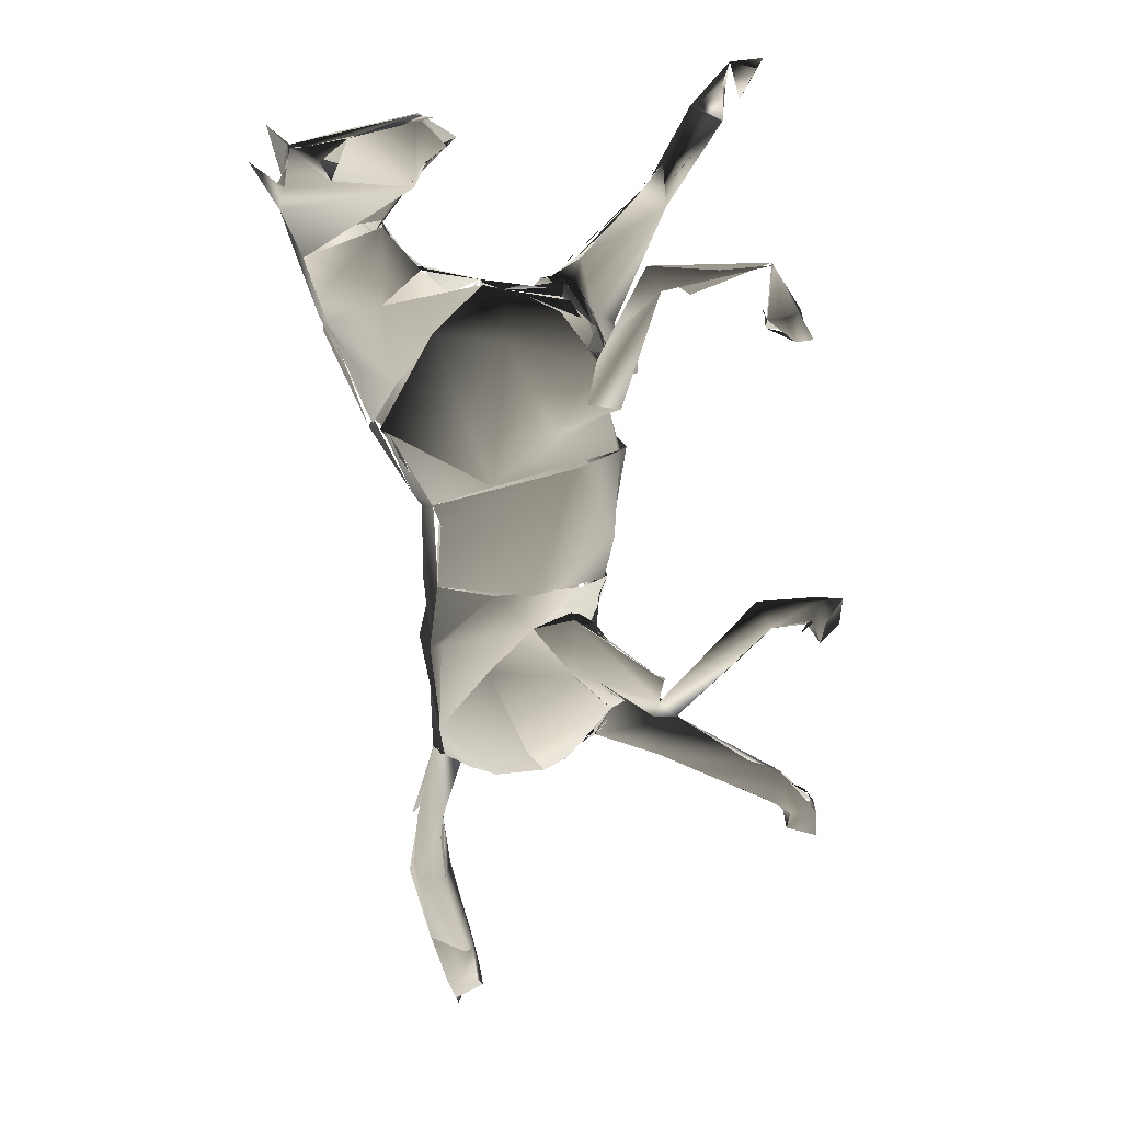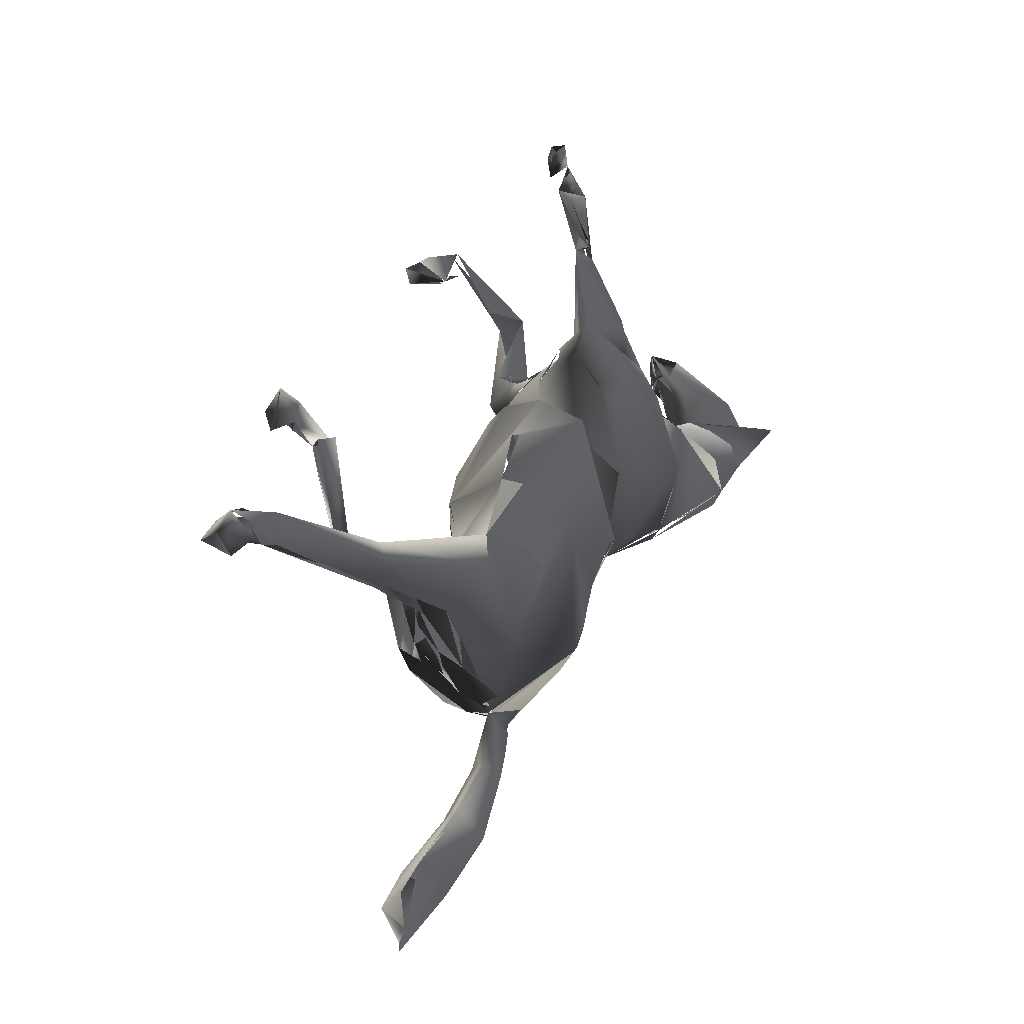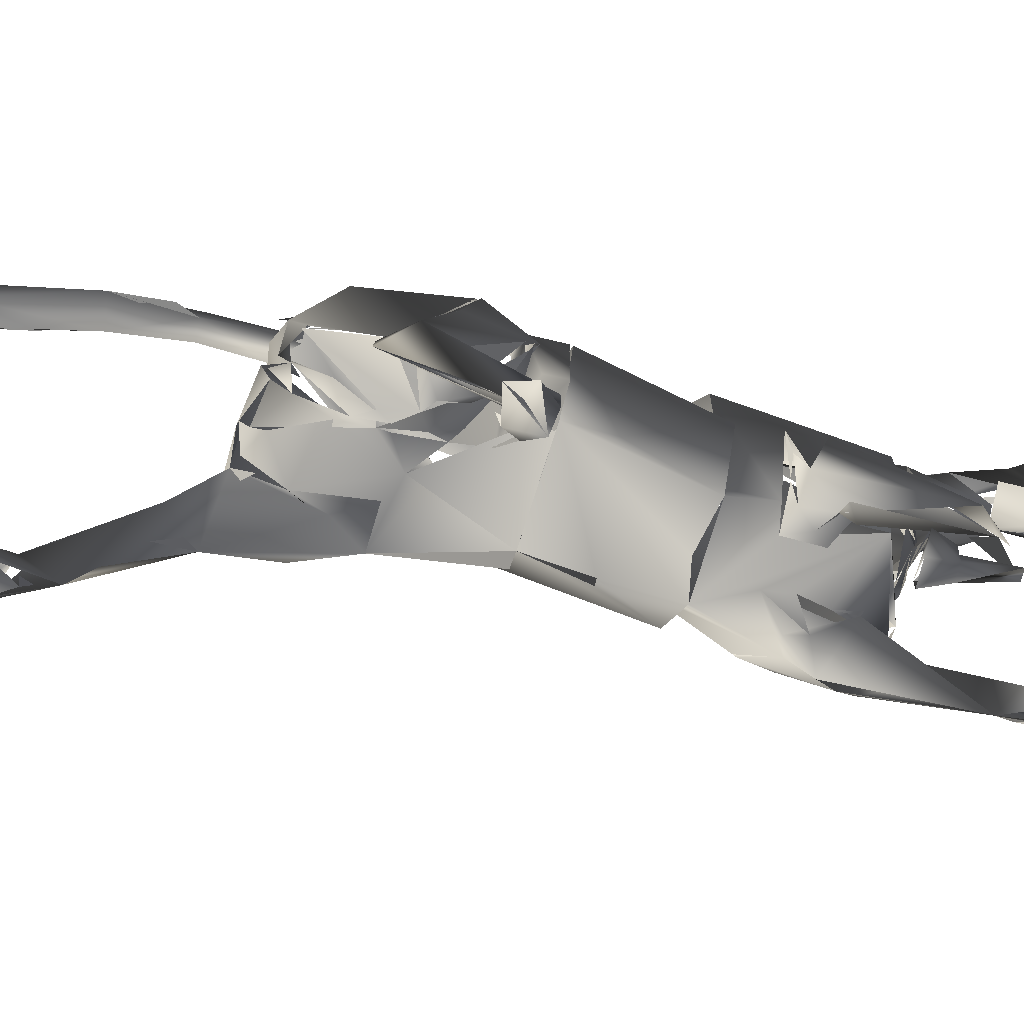
<metadata>
{"format":"obj","ext":"obj","renderer":"f3d","projection":"perspective","resolution":1024,"background":"white","views":[{"elev":53.7,"azim":-94.4,"up":"+Z"},{"elev":-68.9,"azim":41.8,"up":"+Z"},{"elev":-74.8,"azim":-72.6,"up":"+Y"}]}
</metadata>
<code>
v 17.26 -8.181 21.84
v 4.516 13.16 11.48
v -4.133 -2.663 0.8785
v 11.57 -0.9143 8.494
v 15.99 18.9 29
v 12.37 20.63 31.37
v -12.66 0.8255 -8.648
v 7.186 -3.851 7.104
v -9.95 11.21 -11.84
v -6.404 -2.478 -5.451
v -5.387 -4.035 -11.5
v 16.42 17.39 28.01
v -4.005 -3.058 3.083
v -6.879 2.834 5.055
v 17.5 -8.451 23.21
v 13.9 -5.035 13.32
v 12.3 8.319 31
v -2.254 11.39 -5.661
v -5.095 -1.099 -1.735
v -6.754 -0.8156 2.201
v -7.858 -18.52 -22.72
v -12.73 0.6123 -8.242
v 4.001 9.654 4.791
v -5.958 -0.9451 4.531
v -16.85 8.873 -27.63
v -6.421 0.3957 3.087
v 14.57 15.76 23.04
v -2.788 -3.64 6.26
v -10.87 -6.73 -1.22
v 14.59 8.86 33
v 11.31 8.661 31.22
v 13.69 9.005 33.7
v -9.314 0.9209 -10.26
v -14.15 10.14 -20.64
v -6.625 -1.971 0.6952
v 10.02 -1.396 18.22
v 11.61 9.44 28.88
v 12.84 5.354 16.9
v 11.33 1.596 7.776
v -9.626 10.86 -11.22
v 1.149 9.678 -0.7189
v -7.972 -3.101 -5.675
v 1.808 -4.398 10.66
v -0.1136 -1.284 -7.034
v -10.12 10.83 -9.612
v 4.257 -5.159 8.088
v -7.469 -18.29 3.529
v 4.628 3.653 20.07
v -10.12 -18.24 -23.84
v 2.16 11.18 6.832
v 7.265 5.28 20.09
v -9.1 -17.13 1.355
v 13.6 17.96 22.94
v 15 18.7 27.01
v -9.984 -12.87 0.3467
v -13.01 2.418 -9.363
v -9.891 8.668 -12.1
v 16.34 -8.954 20.96
v 17.17 -9.311 22.8
v 4.212 -4.151 2.821
v 7.204 12.72 10.26
v -11.36 2.045 -10.48
v -8.641 1.428 -13.61
v 17.95 -12.94 27.66
v 4.244 11.32 6.886
v 12.49 5.2 17.62
v -0.5281 10.36 -4.928
v -6.953 -2.768 -6.098
v 15.16 18.09 30.15
v -7.955 -19.15 -25.02
v 4.701 -3.775 2.556
v 10.64 -0.7927 18.02
v -8.448 -20.46 -24.77
v 9.904 9.381 22.42
v 13.8 8.198 30.36
v -8.991 -14.88 2.032
v -14.55 13.43 -20.9
v 12.38 18.45 23.12
v -8.739 -14.36 -21.79
v -1.338 10.89 -5.266
v 15.91 -5.662 20.77
v -3.449 -4.111 -9.818
v -12.7 12.86 -15.29
v 10.35 12.37 26.02
v -6.715 -11.83 -17.92
v -6.448 -1.523 -1.025
v -10.23 6.307 0.3577
v -7.204 -3.502 -3.48
v -8.194 -13.68 4.482
v -12.46 -6.246 -1.65
v -11.87 8.17 -9.944
v 0.2682 9.663 7.389
v -6.482 -13.09 -19.18
v -8.799 -19.72 -22.97
v 12.34 10.53 20.69
v -19.88 8.506 -30.74
v -10.16 -6.958 -1.99
v 6.145 13.17 10.11
v -15.63 9.497 -24.4
v 15.62 -1.797 14.27
v 0.4864 -1.712 -4.516
v 12.4 19.28 28.59
v -3.936 -2.292 -5.414
v 11.39 0.07374 18.2
v 9.105 -0.4743 5.12
v -5.197 -7.884 -17.55
v -19.98 10.45 -33.56
v -10.91 9.973 -9.58
v 11.74 -1.121 8.663
v -15.19 9.762 -23.68
v -3.022 -2.84 -7.067
v -8.4 -17.6 1.446
v -7.935 7.851 -12.87
v -8.644 -17.84 -24.98
v 0.9562 1.916 -7.203
v 10.39 -2.552 16.47
v -13.96 12.63 -20.16
v 16.95 -7.8 23.46
v -8.956 -19.38 -26.95
v -11.49 -1.788 0.1179
v -13.2 10.46 -15.21
v 12.39 8.061 31.15
v 13.9 8.46 30.18
v 15.98 14.77 30.35
v 17.55 19.61 29.95
v -9.898 -17.56 4.028
v -15.03 10.47 -18.19
v -7.899 -1.972 -8.239
v 12.17 15.81 31.22
v -19.74 8.114 -31.87
v 10.13 -4.535 11.45
v 3.068 -1.474 -1.753
v 7.066 8.869 18.71
v -6.943 -7.129 -17.78
v -8.859 -1.841 2.916
v -8.632 -0.9902 -12.78
v -4.396 -2.768 3.401
v -7.186 -3.212 -1.922
v 7.455 -4.181 11.01
v -5.635 -1.717 -3.567
v -8.17 2.81 2.718
v 18.37 -11.63 26.03
v -8.119 10.7 -10.86
v 12.94 -4.998 12.51
v -11.63 12.23 -15.85
v -7.511 -1.943 -13.65
v -6 -10.13 -16.5
v -5.073 -1.479 -15.82
v 13.45 2.158 16.22
v -15.95 12.82 -20.22
v -10.14 -20.41 -23.82
v 9.8 -3.758 14.34
v 11.26 9.047 30.85
v -6.952 -16.55 -21.17
v 13.74 9.983 28.01
v -13.56 3.742 -5.709
v 10.49 4.984 20.13
v 13.47 13.77 32.03
v -8.276 -19.7 -23.18
v 10.09 3.57 19.73
v -7.037 -2.106 -14.36
v 10.25 5.014 20.16
v 12.82 11.95 24.66
v -11.12 7.831 -11.53
v 11.73 18.93 27.32
v -8.342 -15.89 -23.28
v 7.382 -0.415 19.93
v 11.52 11.92 25.25
v 7.016 6.889 19.48
v -9.612 -20.29 -26.82
v 10.58 16.89 15.99
v -5.628 -0.8555 -15.6
v -8.161 -0.2464 3.516
v -3.605 10.78 -9.074
v 10.63 10.38 22.99
v -6.22 -2.84 -14.67
v -12.17 -7.613 -4.373
v -10.76 11.81 -13.32
v -7.898 -2.604 -7.208
v -19.18 9.389 -26.86
v 13.4 6.299 31.7
v 13.79 0.5389 16.86
v -6.271 0.4409 0.7889
v 2.686 11.88 10.34
v 3.768 12.5 11.76
v -11.42 -20.43 -25.54
v 10.85 -3.152 15.79
v -10.72 -18.24 2.225
v 8.347 -3.961 12.84
v 11.06 11.02 12.87
v -7.006 -3.203 -5.174
v 13.31 14.19 18.01
v 14.19 16.75 30.98
v -0.3165 -2.186 -8.884
v 15.31 14.48 28.85
v -6.709 -6.65 -17.33
v -8.465 -1.079 3.315
v -10.46 -19.48 4.109
v 13.93 16.82 31.03
v -11.94 10.52 -15.98
v 16.71 -7.032 22.34
v -10.03 -1.84 -7.497
v 13.83 0.1653 16.87
v -16.58 10.81 -28.01
v -3.26 -1.94 -4.115
v 12.46 7.051 31.75
v 12.69 -1.098 17.5
v -0.8598 -1.26 -13.31
v -11 0.8508 -9.782
v 0.4163 2.912 14.72
v -18.56 9.537 -34.15
v -11.38 -2.806 -3.765
v 14.75 -0.319 15.96
v -11.41 0.1814 1.241
v -11.08 10.21 -5.552
v -6.77 0.6029 1.39
v 13.98 17.89 30.9
v -14.46 10.72 -16.28
v 14.45 1.87 14.26
v -0.9579 -1.028 12.31
v -5.572 -5.005 -16.43
v 10.5 17.62 23.69
v -7.857 -20.21 3.655
v -10 3.253 -11.5
v 13.24 6.007 15.81
v 7.061 -1.835 19.57
v -7.434 -7.243 -17.41
v -17.06 12.15 -28.13
v -19.68 10.26 -35.25
v 3.182 -3.705 13.51
v 13.89 13.7 23.79
v 15.77 -2.224 16.69
v 11.77 5.129 19.14
v 13.82 0.7694 10.34
v 13.27 -2.045 16.78
v 1.846 -2.772 -0.9625
v -19.47 11.08 -31.04
v 14.51 -2.501 17.99
v -13.06 12.44 -15.05
v -11.54 -0.03702 0.929
v -1.177 10.75 0.3178
v 6.878 -2.949 18.63
v -8.315 -14.99 2.347
v 9.745 16.93 20.34
v -15.11 12.96 -18.85
v -5.893 0.9559 -15.23
v 11.57 18.41 29.55
v -1.092 9.111 6.654
v -6.513 -0.1012 2.1
v -4.53 -2.424 1.222
v -11.76 -2.698 -1.206
v -3.921 -2.507 -0.3561
v 3.971 12.71 11.14
v -10.05 -12.43 -0.008787
v 15.97 -5.365 20.24
v 11.9 16.78 17.21
v -7.214 -17.54 -21.63
v 13.12 3.744 16.97
v 11.4 15.1 30.1
v 1.585 -4.167 10.91
v -7.999 3.577 -14.17
v -11.63 -3.81 -2.439
v -7.768 9.632 0.8333
v 11.29 2.06 18.83
v 15.44 15.42 30.1
v -1.49 5.156 11.41
v -8.818 -3.094 -1.284
v 17.03 -8.63 24.66
v -9.266 8.215 -12.38
v 10.82 17.1 17.39
v -12.55 6.065 -10.38
v -7.294 10.51 -0.1691
v 7.96 3.421 20.35
v 10.51 -4.776 12.86
v -2.226 10.79 -7.763
v -10.14 -3.426 -2.436
v -6.909 -14.84 -20.13
v -11.65 -4.816 -3.334
v 2.096 10.49 5.177
v -16.26 10.58 -19.76
v -18.03 8.357 -31.24
v -7.229 -14 3.023
v 15.13 18.68 27.77
v 3.186 11.99 8.686
v -9.198 -16.79 -23.36
v 12.99 18.39 29.68
v -11.1 8.609 -11.03
v -4.738 -1.551 -2.752
v -0.2128 10.43 -2.546
v -6.444 5.547 4.765
v -12.07 -5.978 -4.287
v 14.11 4.313 12.53
v 9.27 2.122 19.97
v 8.373 5.128 4.551
v 5.106 14.01 11.18
v 8.896 0.05882 19.75
v 8.368 -3.799 8.511
v 0.6106 3.743 -8.053
v -18.6 8.743 -27.36
v -6.571 -3.096 -12.97
v -10.5 3.966 -11.52
v 11.55 -4.002 11.12
v -7.686 5.089 -14
v -8.173 3.863 2.244
v -8.038 -12.1 -20.42
v 3.777 9.102 3.263
v -4.811 -9.217 -16.22
v -7.553 -3.587 -2.394
v -8.351 -1.804 -11.85
v 12.01 10.52 22.16
v -3.813 5.18 -13.03
v 13.25 7.876 33.72
v -3.919 9.68 2.824
v -11.62 12.04 -14.69
v 4.221 3.421 -2.724
v -8.581 -18.06 4.539
v -10.4 5.81 -12.1
v 15.9 -6.824 22.85
v 12.98 9.718 27.96
v -9.584 7.52 -12.6
v -20.14 10.65 -31.94
v -11 -17.85 -24.62
v -7.853 -2.963 -0.2192
v -7.551 -18.07 2.171
v 4.824 -3.899 15.69
v 6.274 -9.566 22.17
v 4.053 -3.515 20.36
v 4.285 -2.148 19.29
v 18.66 -15.23 31.79
v 6.506 -14.11 21.89
v 4.969 -14.98 20.51
v 3.234 -2.677 19.07
v 9.161 16.39 18.38
v 6.837 -15.41 24.1
v 19.72 -15.82 31.78
v 11.35 9.242 21.3
v 19.38 -10.76 27.98
v 5.138 -4.421 21.31
v 5.862 -17.55 20.42
v 17.95 -14.04 29.56
v 10.06 7.92 21.73
v 4.842 -4.172 12.83
v 5.143 11.68 15.7
v 5.671 -3.633 16.98
v 6.384 -3.841 15.11
v 6.228 13.66 10.74
v 4.51 -4.485 16.22
v 5.113 -4.426 14.71
v 19.66 -13.25 29.18
v 5.921 -15.14 18.59
v 0.557 0.558 14.79
v 10.71 11.3 12.53
v 3.729 -5.659 16.92
v 1.362 -1.572 14.85
v 7.707 -6.542 23.85
v 6.741 14.72 13.53
v 19.62 -13.41 31.69
v 1.033 -1.862 16.94
v 12.51 7.379 17.09
v 4.429 -16.2 21.14
v 9.062 15.92 15.81
v 3.577 -4.204 14.27
v 7.86 12.34 21.11
v 4.889 -3.338 18.18
v 18.37 -12.8 30.67
v 7.475 -15.41 23.71
v 5.535 -7.354 23.47
v 3.005 -16.84 20.13
v 12.34 8.891 19.31
v 18.6 -11.65 29.37
v 2.421 -3.004 14.29
v 6.773 -11.57 23.98
v 5.414 -18.03 18.48
v 5.843 14.2 13.25
v 6.393 -15.08 19.58
v 5.029 -17.25 21.03
v 3.868 -18.29 19.34
v 21 -15.46 29.5
v 5.098 13.68 11.52
v 7.076 14.45 15.45
v 1.725 -4.36 15.45
o Connect
f 140 288 19
f 185 2 253
f 182 16 219
f 37 17 153
f 86 140 19
f 286 102 193
f 305 166 285
f 202 179 191
f 294 39 109
f 312 32 199
f 32 312 69
f 39 294 190
f 313 272 290
f 99 34 299
f 310 95 231
f 161 227 307
f 123 122 17
f 275 40 108
f 228 77 204
f 200 145 57
f 182 235 207
f 27 192 53
f 223 112 52
f 78 217 69
f 280 299 34
f 213 232 100
f 183 86 19
f 95 192 231
f 116 152 187
f 266 210 48
f 236 194 132
f 219 213 100
f 190 65 61
f 140 88 42
f 106 257 166
f 259 37 158
f 65 294 279
f 272 108 263
f 196 148 106
f 22 212 56
f 168 363 74
f 264 160 72
f 82 11 161
f 143 57 40
f 224 261 63
f 240 141 87
f 72 207 149
f 142 59 1
f 162 133 48
f 58 187 144
f 100 201 58
f 217 247 37
f 165 6 102
f 218 280 121
f 84 319 122
f 89 47 112
f 121 45 239
f 163 168 95
f 291 282 177
f 185 253 184
f 141 263 215
f 231 163 95
f 76 177 55
f 351 266 230
f 142 64 59
f 35 308 86
f 249 20 35
f 38 149 258
f 223 324 47
f 245 150 239
f 280 150 180
f 294 65 190
f 58 16 100
f 275 108 18
f 188 112 198
f 108 91 215
f 246 261 303
f 9 57 145
f 191 42 179
f 181 75 122
f 106 307 257
f 149 292 190
f 60 71 105
f 17 206 31
f 273 48 167
f 183 141 304
f 28 14 137
f 157 160 233
f 37 247 165
f 43 137 46
f 18 67 80
f 145 34 77
f 307 257 277
f 76 89 90
f 119 73 170
f 207 72 116
f 167 293 160
f 248 14 220
f 114 73 119
f 105 306 23
f 62 56 209
f 194 82 307
f 232 81 255
f 307 208 194
f 23 41 241
f 299 130 25
f 268 58 118
f 226 296 293
f 257 70 166
f 168 175 95
f 267 291 35
f 302 139 8
f 58 1 59
f 109 16 302
f 121 150 280
f 59 1 15
f 214 262 120
f 312 158 32
f 238 235 187
f 128 179 33
f 34 200 121
f 234 190 292
f 23 241 279
f 176 300 161
f 268 318 58
f 252 141 183
f 60 105 8
f 190 225 149
f 25 77 34
f 202 209 179
f 50 98 61
f 315 105 236
f 163 125 12
f 161 172 148
f 111 11 82
f 302 8 294
f 50 295 346
f 139 189 242
f 195 155 163
f 121 280 34
f 200 57 121
f 41 18 108
f 67 275 18
f 219 182 213
f 318 201 213
f 129 158 199
f 85 307 147
f 128 103 68
f 181 30 123
f 76 90 177
f 323 135 29
f 141 215 87
f 158 37 32
f 192 27 231
f 226 160 293
f 163 310 95
f 204 229 228
f 118 337 15
f 121 57 45
f 252 13 24
f 117 77 145
f 185 92 266
f 148 303 311
f 274 189 139
f 206 32 153
f 120 251 262
f 56 164 209
f 88 68 140
f 91 271 215
f 204 25 211
f 110 99 25
f 249 197 20
f 257 227 285
f 190 234 39
f 137 60 8
f 69 217 193
f 57 9 83
f 315 115 298
f 249 86 216
f 17 122 75
f 236 101 194
f 25 130 281
f 123 181 319
f 254 76 55
f 141 26 24
f 20 197 35
f 267 276 262
f 248 313 14
f 116 242 235
f 307 106 208
f 146 136 63
f 346 61 98
f 119 322 114
f 148 311 208
f 179 68 42
f 286 217 199
f 64 142 337
f 145 200 34
f 159 151 73
f 322 119 170
f 13 250 236
f 249 35 86
f 125 163 53
f 291 267 97
f 255 201 232
f 181 195 124
f 49 322 151
f 223 316 188
f 149 233 104
f 267 35 323
f 141 252 26
f 111 82 194
f 141 24 290
f 159 21 94
f 261 172 161
f 308 191 88
f 8 46 137
f 281 130 211
f 95 310 336
f 171 256 295
f 178 9 145
f 126 316 76
f 257 49 151
f 43 28 137
f 211 229 204
f 43 230 260
f 30 181 124
f 28 43 220
f 222 165 102
f 209 57 320
f 313 92 241
f 44 315 132
f 266 133 2
f 11 103 128
f 209 320 301
f 242 152 235
f 274 187 131
f 275 269 57
f 66 233 149
f 89 76 243
f 225 258 149
f 67 315 275
f 243 177 282
f 209 164 57
f 285 114 49
f 223 47 316
f 301 33 209
f 56 62 22
f 129 217 259
f 212 240 156
f 190 233 225
f 56 215 271
f 231 27 163
f 337 58 64
f 47 324 112
f 155 181 319
f 35 173 323
f 136 128 33
f 185 266 2
f 10 103 288
f 264 104 160
f 72 242 116
f 213 203 235
f 244 168 222
f 219 234 292
f 218 280 127
f 319 163 155
f 257 285 49
f 306 105 315
f 302 144 131
f 16 234 219
f 302 16 144
f 160 133 162
f 89 243 282
f 7 42 88
f 109 302 4
f 8 242 342
f 317 261 224
f 107 130 321
f 269 311 261
f 40 275 174
f 212 156 56
f 232 201 100
f 186 170 73
f 104 264 72
f 235 203 116
f 131 235 139
f 109 234 16
f 275 315 311
f 177 90 291
f 274 131 144
f 314 83 9
f 186 151 322
f 160 226 36
f 115 315 44
f 77 25 204
f 53 192 256
f 15 337 142
f 70 114 285
f 278 291 90
f 123 75 181
f 247 6 165
f 208 106 148
f 128 136 68
f 253 2 133
f 11 194 103
f 233 160 104
f 279 50 61
f 266 260 230
f 337 201 318
f 257 73 70
f 146 309 136
f 35 262 308
f 140 86 138
f 82 161 307
f 166 134 106
f 286 78 102
f 223 198 112
f 58 337 118
f 302 131 139
f 217 129 199
f 189 187 152
f 266 48 133
f 167 162 273
f 220 92 248
f 96 299 130
f 88 212 7
f 162 167 160
f 30 206 123
f 16 182 100
f 81 201 255
f 222 102 78
f 8 139 242
f 236 205 194
f 277 257 154
f 187 274 144
f 73 151 186
f 91 108 164
f 35 267 262
f 5 125 54
f 41 306 315
f 105 71 236
f 321 299 228
f 72 149 104
f 44 311 298
f 126 188 316
f 60 137 236
f 92 279 241
f 240 87 156
f 242 72 207
f 209 320 317
f 189 152 242
f 41 108 241
f 146 11 309
f 28 220 14
f 290 263 141
f 222 270 333
f 247 102 6
f 291 89 282
f 237 321 228
f 261 317 320
f 165 222 37
f 61 346 190
f 68 103 10
f 11 111 194
f 47 89 316
f 50 184 253
f 308 262 88
f 164 108 45
f 24 26 252
f 107 229 211
f 11 128 309
f 41 315 289
f 259 217 37
f 108 313 241
f 311 269 275
f 83 40 57
f 244 333 363
f 244 363 168
f 40 83 45
f 103 194 205
f 48 273 162
f 249 141 197
f 172 261 148
f 109 302 294
f 285 79 305
f 173 90 29
f 121 239 150
f 307 227 257
f 230 43 8
f 299 321 130
f 283 69 125
f 261 320 113
f 124 195 69
f 187 58 238
f 223 112 324
f 150 228 180
f 215 56 87
f 221 161 148
f 122 181 206
f 179 128 68
f 195 181 155
f 163 12 69
f 289 315 67
f 208 311 44
f 175 168 74
f 224 136 33
f 199 32 69
f 32 37 153
f 342 230 8
f 76 316 89
f 103 236 250
f 84 163 319
f 112 76 89
f 173 141 214
f 234 109 39
f 235 187 152
f 25 99 299
f 266 351 210
f 138 88 140
f 42 191 88
f 238 213 235
f 238 58 318
f 209 202 62
f 299 280 180
f 243 282 76
f 50 92 184
f 50 279 92
f 270 222 78
f 219 100 182
f 315 298 311
f 288 252 183
f 134 196 106
f 262 214 212
f 237 107 321
f 57 269 320
f 290 272 263
f 236 103 205
f 173 214 120
f 278 90 120
f 163 69 195
f 90 173 120
f 91 164 56
f 342 345 348
f 48 210 351
f 344 347 364
f 332 167 48
f 337 349 64
f 360 376 331
f 332 355 344
f 362 342 348
f 360 368 376
f 356 352 346
f 378 357 335
f 348 345 328
f 363 343 162
f 332 351 381
f 331 330 375
f 353 344 355
f 357 337 370
f 359 352 95
f 340 335 357
f 343 363 333
f 325 332 347
f 373 350 339
f 367 355 327
f 374 379 343
f 95 352 356
f 376 368 377
f 378 340 357
f 376 334 331
f 233 95 74
f 369 359 95
f 379 374 356
f 376 377 373
f 339 334 366
f 372 355 367
f 347 381 362
f 74 341 233
f 380 333 270
f 357 329 335
f 342 362 371
f 336 233 359
f 331 368 360
f 328 344 242
f 348 347 362
f 350 377 368
f 358 338 332
f 343 380 374
f 331 375 350
f 372 367 334
f 358 367 338
f 327 332 338
f 333 380 343
f 357 349 337
f 339 376 373
f 381 354 362
f 347 367 381
f 361 380 270
f 95 356 256
f 365 337 64
f 332 328 167
f 327 338 367
f 64 349 365
f 378 329 340
f 367 358 381
f 347 344 353
f 354 351 371
f 366 339 350
f 376 339 334
f 270 356 361
f 380 361 374
f 369 336 359
f 355 366 326
f 351 332 48
f 357 337 365

</code>
